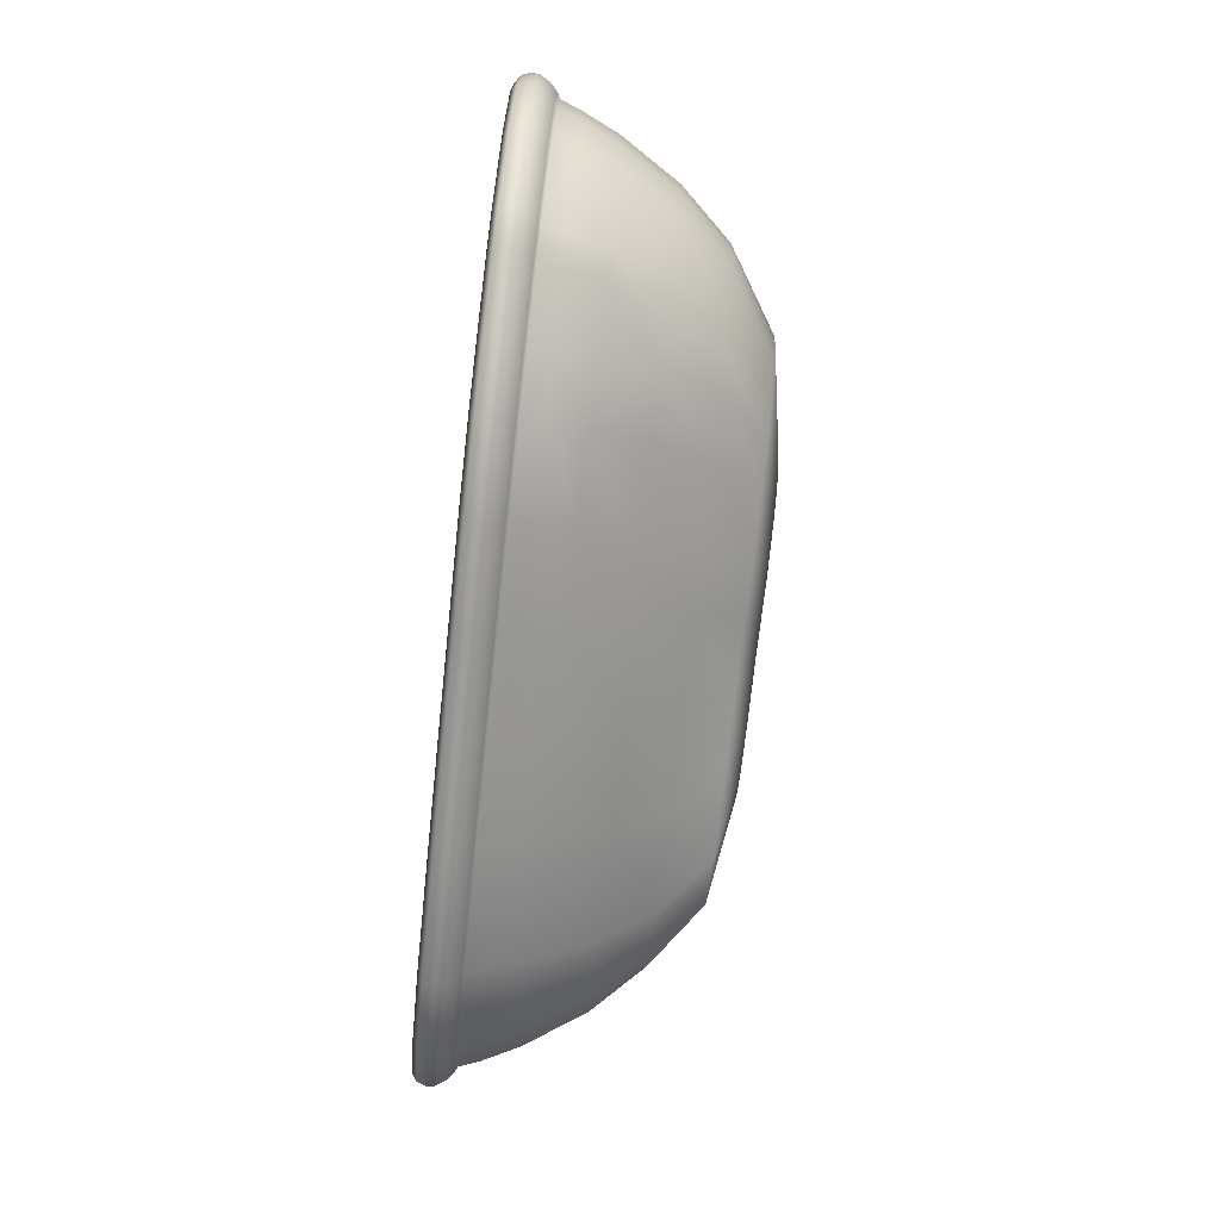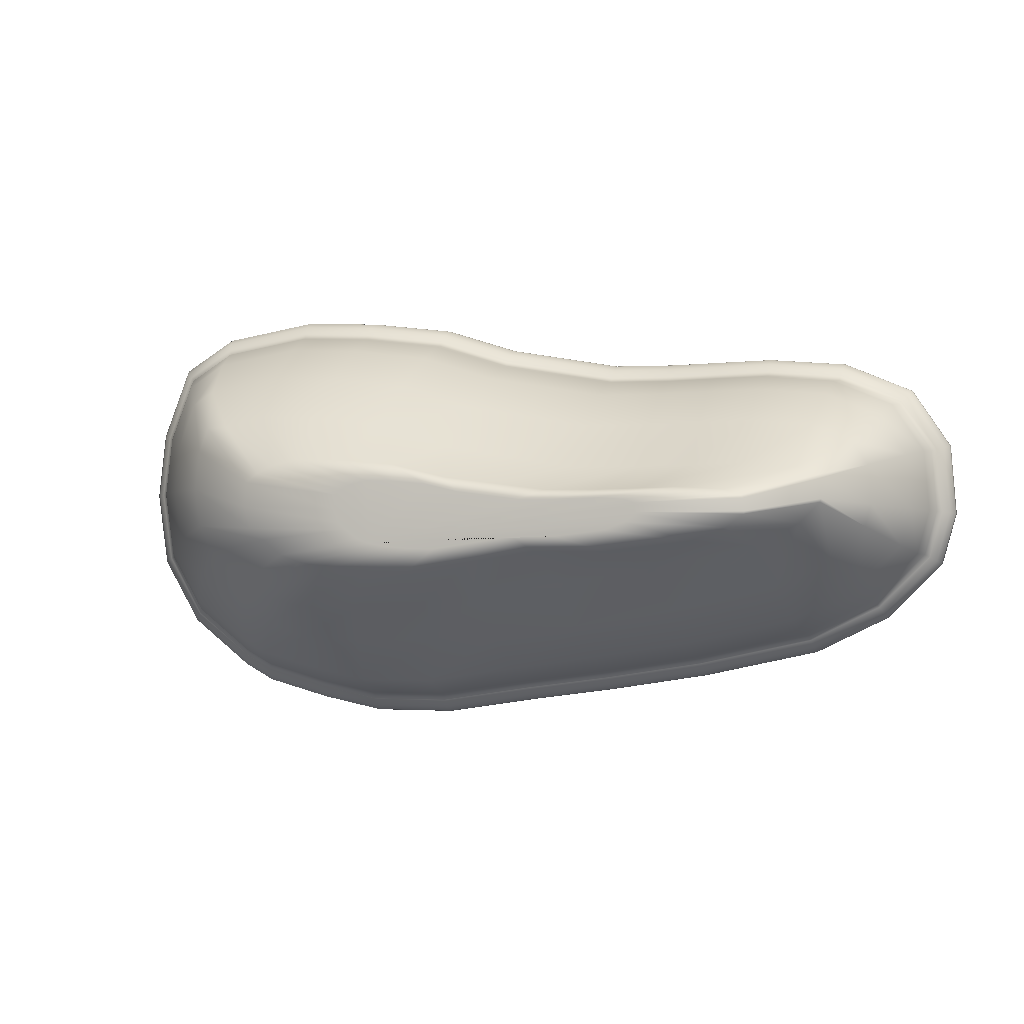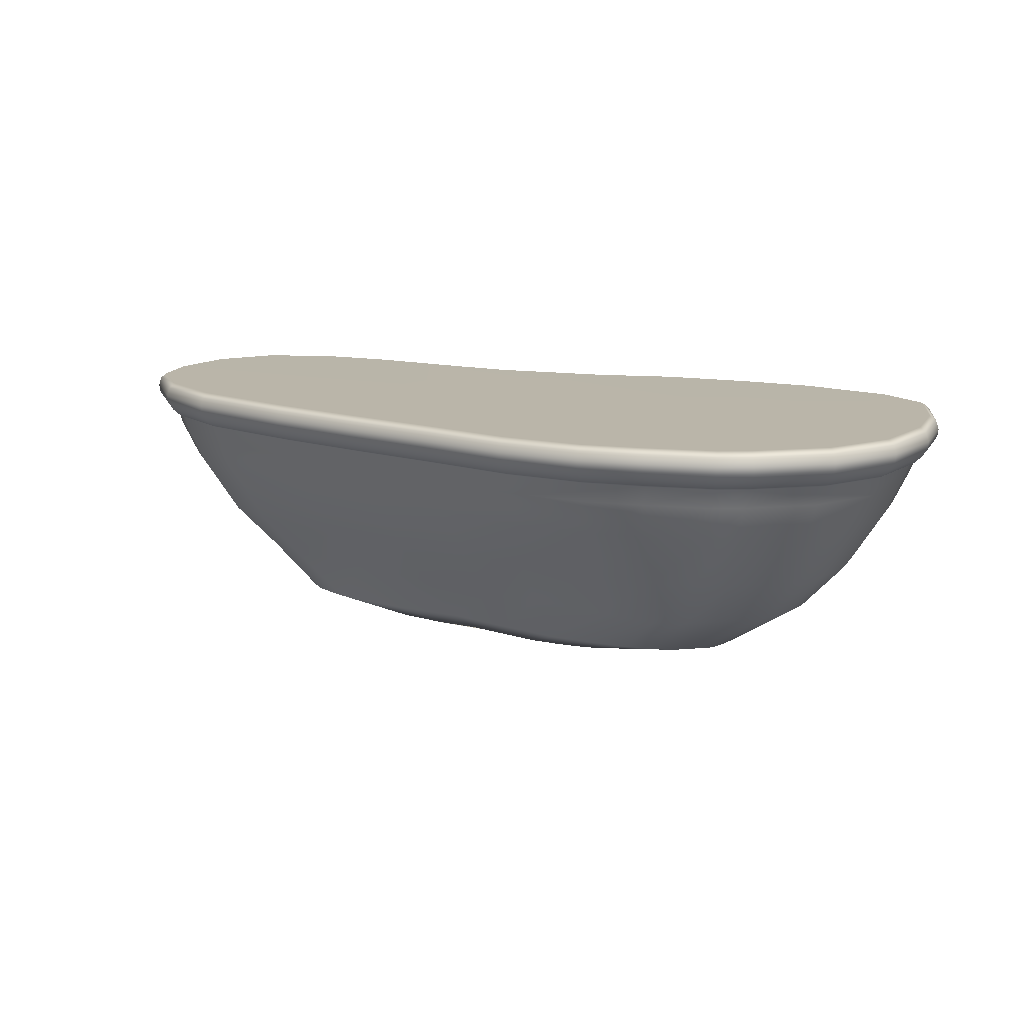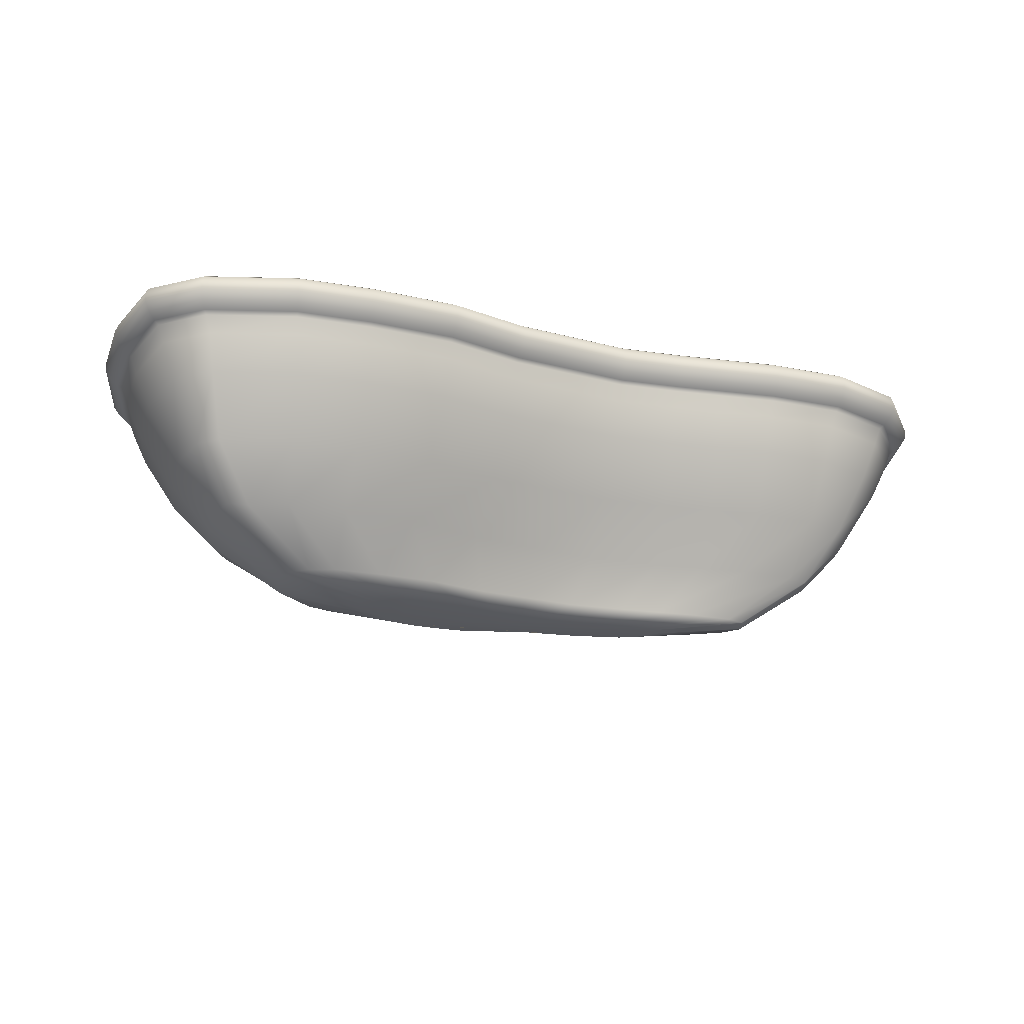
<metadata>
{"format":"obj","ext":"obj","renderer":"f3d","projection":"perspective","resolution":1024,"background":"white","views":[{"elev":-79.2,"azim":-96.3,"up":"+Z"},{"elev":-1.3,"azim":14.3,"up":"+Z"},{"elev":13.5,"azim":-152.5,"up":"+Y"},{"elev":-27.3,"azim":-12.3,"up":"+Y"}]}
</metadata>
<code>
g default
v -207 -2.085 -115
v -221.8 -2.085 -106.7
v -253.5 -2.085 -81.09
v -272.5 -2.085 -47.74
v -277.9 -2.085 -8.842
v -273.7 -2.085 26.63
v -259.8 -2.085 63.4
v -234.7 -2.085 79.36
v -185.6 -2.085 88.02
v -144.7 -2.085 86.42
v -98.17 -2.085 80.79
v -56.86 -2.085 67.65
v -24.52 -2.085 62.12
v 7.827 -2.085 56.51
v 42.9 -2.085 56.33
v 70.98 -2.085 57.17
v 101.2 -2.085 58.03
v 142.4 -2.085 54.55
v 176.3 -2.085 40.1
v 194.4 -2.085 12.9
v 197.2 -2.085 -21.66
v 190.4 -2.085 -46.29
v 162.7 -2.085 -74.22
v 124.3 -2.085 -93.28
v 60.46 -2.085 -107.5
v 4.691 -2.085 -116.6
v -43.57 -2.085 -123.4
v -95.74 -2.085 -131.6
v -139.6 -2.085 -131.5
v -172 -2.085 -124.7
v -209.8 8.359 -116.5
v -224.8 8.359 -108.1
v -257 8.359 -82.08
v -276.4 8.359 -48.18
v -281.9 8.359 -8.625
v -277.6 8.359 27.44
v -263.4 8.359 64.82
v -238 8.359 81.05
v -188 8.359 89.85
v -146.4 8.359 88.23
v -99.13 8.359 82.5
v -57.14 8.359 69.14
v -24.26 8.359 63.52
v 8.631 8.359 57.81
v 44.29 8.359 57.63
v 72.84 8.359 58.49
v 103.6 8.359 59.36
v 145.4 8.359 55.83
v 179.9 8.359 41.14
v 198.3 8.359 13.48
v 201.2 8.359 -21.66
v 194.2 8.359 -46.69
v 166.1 8.359 -75.09
v 127.1 8.359 -94.47
v 62.14 8.359 -109
v 5.442 8.359 -118.2
v -43.63 8.359 -125.1
v -96.66 8.359 -133.5
v -141.2 8.359 -133.3
v -174.2 8.359 -126.4
v -169.8 -21.74 -115.9
v -203.5 -21.74 -106.5
v -138.6 -21.74 -122.4
v -96.44 -21.74 -122.5
v -44.92 -21.74 -114.4
v 3.329 -21.74 -107.6
v 58.74 -21.74 -98.6
v 121.3 -21.74 -84.64
v 157.3 -21.74 -66.74
v 182.2 -21.74 -41.57
v 188 -21.74 -20.78
v 185.5 -21.74 9.823
v 170.3 -21.74 32.8
v 140.2 -21.74 45.61
v 100.9 -21.74 48.92
v 71.25 -21.74 48.07
v 43.01 -21.74 47.23
v 7.02 -21.74 47.41
v -26.07 -21.74 53.15
v -59.02 -21.74 58.79
v -100.1 -21.74 71.86
v -145.4 -21.74 77.34
v -185 -21.74 78.89
v -231.4 -21.74 70.71
v -252.3 -21.74 57.35
v -264.8 -21.74 24.45
v -268.7 -21.74 -8.744
v -263.7 -21.74 -44.75
v -246.4 -21.74 -75.09
v -216.7 -21.74 -99.12
v -165.1 -53.81 -96.33
v -186.2 -53.4 -87.76
v -132.7 -50.71 -97.49
v -83.25 -49.59 -96.15
v -47.88 -53.81 -94.49
v 0.3207 -53.81 -87.74
v 54.93 -53.81 -78.86
v 114.5 -53.81 -65.55
v 145.4 -53.81 -50.22
v 164.3 -53.81 -31.16
v 167.7 -53.81 -18.85
v 165.9 -53.81 3.027
v 156.8 -53.81 16.66
v 135.3 -53.81 25.85
v 100.4 -53.81 28.79
v 71.83 -53.81 27.98
v 43.26 -53.81 27.13
v 5.24 -53.81 27.32
v -29.48 -53.81 33.34
v -63.78 -53.81 39.21
v -104.4 -53.81 52.13
v -147 -53.81 57.29
v -183.6 -53.81 58.72
v -223.9 -53.81 51.61
v -235.9 -53.81 43.98
v -245.2 -53.81 19.64
v -248.5 -53.81 -8.527
v -244.3 -53.81 -38.15
v -230.8 -53.81 -61.84
v -205.4 -53.81 -82.42
v -159.2 -82.27 -76.08
v -177.3 -80.87 -72.29
v -125.3 -80.15 -78.57
v -83.71 -79.38 -74.53
v -51.56 -80.77 -69.86
v -3.406 -80.77 -63.12
v 50.21 -80.77 -54.4
v 106.1 -80.77 -41.91
v 130.6 -80.77 -29.76
v 142 -80.77 -18.26
v 142.5 -80.77 -16.46
v 141.6 -80.77 -5.391
v 140.2 -80.77 -3.323
v 129.2 -80.77 1.375
v 99.68 -80.77 3.865
v 72.56 -80.77 3.092
v 43.57 -80.77 2.226
v 3.033 -80.77 2.431
v -33.7 -80.77 8.804
v -69.69 -80.77 14.96
v -109.7 -80.77 27.69
v -149 -80.77 32.45
v -181.9 -80.77 33.73
v -204 -80.77 27.95
v -215.6 -80.77 27.42
v -220.8 -80.77 13.67
v -223.4 -80.77 -8.259
v -220.3 -80.77 -29.97
v -211.5 -80.77 -45.43
v -191.4 -80.77 -61.72
v -132.2 -106.3 -54.27
v -148.3 -106.3 -51.09
v -110.2 -106.3 -55.93
v -85.68 -106.3 -56.59
v -47.95 -106.3 -50.8
v -12 -106.3 -44.86
v 28.47 -106.3 -44.99
v 74.76 -106.3 -39.51
v 94.26 -106.3 -32.2
v 103.6 -106.3 -25.06
v 104.2 -106.3 -23.5
v 103.4 -106.3 -16.46
v 101.9 -106.3 -14.69
v 92.6 -106.3 -11.71
v 69.24 -106.3 -10.22
v 48 -106.3 -10.68
v 25.41 -106.3 -11.19
v -6.054 -106.3 -11.07
v -34.58 -106.3 -7.323
v -62.55 -106.3 -3.707
v -93.81 -106.3 3.812
v -124.7 -106.3 6.637
v -150.6 -106.3 7.4
v -165.1 -106.3 3.925
v -174.1 -106.3 -0.3075
v -180.9 -106.3 -5.652
v -182 -106.3 -19.24
v -178.3 -106.3 -31.79
v -170.3 -106.3 -38.36
v -159.7 -106.3 -47.02
v -94.75 -115 -42.36
v -104.4 -115 -40.45
v -81.58 -115 -43.35
v -66.9 -115 -43.74
v -44.32 -115 -40.28
v -22.8 -115 -36.72
v 1.412 -115 -36.8
v 29.12 -115 -33.52
v 40.79 -115 -29.15
v 46.38 -115 -24.87
v 46.72 -115 -23.94
v 46.27 -115 -19.73
v 45.34 -115 -18.67
v 39.79 -115 -16.88
v 25.82 -115 -15.99
v 13.1 -115 -16.26
v -0.4183 -115 -16.57
v -19.25 -115 -16.5
v -36.32 -115 -14.26
v -53.06 -115 -12.09
v -71.77 -115 -7.594
v -90.23 -115 -5.903
v -105.7 -115 -5.446
v -114.4 -115 -7.526
v -119.8 -115 -10.06
v -123.9 -115 -13.26
v -124.5 -115 -21.39
v -122.3 -115 -28.9
v -117.5 -115 -32.83
v -111.2 -115 -38.02
v -211 9.831 -119.3
v -226.5 9.831 -110.6
v -259.3 9.831 -84.05
v -279.2 9.831 -49.16
v -284.9 9.831 -8.658
v -280.6 9.831 28.16
v -265.9 9.831 66.82
v -239.1 9.831 83.9
v -188.2 9.831 92.86
v -146.2 9.831 91.22
v -98.49 9.831 85.44
v -56.43 9.831 72.07
v -23.75 9.831 66.48
v 8.897 9.831 60.81
v 44.25 9.831 60.63
v 72.75 9.831 61.49
v 103.6 9.831 62.37
v 146.2 9.831 58.78
v 181.9 9.831 43.54
v 201.2 9.831 14.49
v 204.2 9.831 -21.94
v 196.9 9.831 -48.25
v 167.9 9.831 -77.55
v 128.1 9.831 -97.32
v 62.71 9.831 -111.9
v 5.891 9.831 -121.2
v -43.18 9.831 -128
v -96.43 9.831 -136.5
v -141.6 9.831 -136.3
v -174.9 9.831 -129.4
v -212.6 13.79 -123.3
v -229 13.79 -114.2
v -262.7 13.79 -86.89
v -283.4 13.79 -50.57
v -289.2 13.79 -8.704
v -284.8 13.79 29.19
v -269.4 13.79 69.68
v -240.7 13.79 87.98
v -188.5 13.79 97.17
v -145.8 13.79 95.51
v -97.57 13.79 89.66
v -55.41 13.79 76.25
v -23.02 13.79 70.71
v 9.278 13.79 65.11
v 44.2 13.79 64.93
v 72.63 13.79 65.78
v 103.8 13.79 66.67
v 147.2 13.79 63
v 184.8 13.79 47
v 205.4 13.79 15.95
v 208.5 13.79 -22.36
v 200.7 13.79 -50.48
v 170.5 13.79 -81.09
v 129.5 13.79 -101.4
v 63.52 13.79 -116.1
v 6.535 13.79 -125.4
v -42.55 13.79 -132.3
v -96.1 13.79 -140.8
v -142 13.79 -140.6
v -175.9 13.79 -133.5
v -213.8 18.74 -126.1
v -230.6 18.74 -116.7
v -265 18.74 -88.86
v -286.3 18.74 -51.56
v -292.3 18.74 -8.736
v -287.7 18.74 29.9
v -271.8 18.74 71.67
v -241.8 18.74 90.83
v -188.7 18.74 100.2
v -145.6 18.74 98.5
v -96.93 18.74 92.61
v -54.7 18.74 79.18
v -22.51 18.74 73.67
v 9.543 18.74 68.11
v 44.16 18.74 67.94
v 72.54 18.74 68.78
v 103.8 18.74 69.67
v 148 18.74 65.95
v 186.8 18.74 49.4
v 208.4 18.74 16.96
v 211.6 18.74 -22.64
v 203.4 18.74 -52.03
v 172.2 18.74 -83.55
v 130.5 18.74 -104.3
v 64.09 18.74 -119.1
v 6.984 18.74 -128.4
v -42.11 18.74 -135.3
v -95.87 18.74 -143.8
v -142.3 18.74 -143.6
v -176.6 18.74 -136.4
v -214 22.9 -126.6
v -230.9 22.9 -117.1
v -265.4 22.9 -89.19
v -286.8 22.9 -51.72
v -292.8 22.9 -8.742
v -288.2 22.9 30.02
v -272.3 22.9 72
v -242 22.9 91.31
v -188.7 22.9 100.7
v -145.6 22.9 99
v -96.82 22.9 93.1
v -54.58 22.9 79.66
v -22.42 22.9 74.16
v 9.588 22.9 68.61
v 44.15 22.9 68.44
v 72.52 22.9 69.28
v 103.9 22.9 70.18
v 148.1 22.9 66.44
v 187.1 22.9 49.81
v 208.9 22.9 17.13
v 212.1 22.9 -22.69
v 203.9 22.9 -52.29
v 172.5 22.9 -83.96
v 130.7 22.9 -104.7
v 64.19 22.9 -119.6
v 7.059 22.9 -128.9
v -42.03 22.9 -135.8
v -95.83 22.9 -144.3
v -142.4 22.9 -144.1
v -176.8 22.9 -136.9
v -213.3 27.76 -125.1
v -230 27.76 -115.7
v -264.2 27.76 -88.14
v -285.2 27.76 -51.2
v -291.1 27.76 -8.724
v -286.6 27.76 29.64
v -270.9 27.76 70.94
v -241.4 27.76 89.79
v -188.6 27.76 99.08
v -145.7 27.76 97.41
v -97.17 27.76 91.53
v -54.96 27.76 78.1
v -22.69 27.76 72.59
v 9.446 27.76 67.01
v 44.17 27.76 66.84
v 72.57 27.76 67.68
v 103.8 27.76 68.57
v 147.7 27.76 64.87
v 186.1 27.76 48.52
v 207.3 27.76 16.59
v 210.5 27.76 -22.54
v 202.4 27.76 -51.46
v 171.6 27.76 -82.65
v 130.2 27.76 -103.2
v 63.88 27.76 -118
v 6.819 27.76 -127.3
v -42.27 27.76 -134.2
v -95.95 27.76 -142.7
v -142.2 27.76 -142.5
v -176.4 27.76 -135.4
v -211.9 30.52 -121.6
v -227.9 30.52 -112.7
v -261.3 30.52 -85.7
v -281.7 30.52 -49.98
v -287.4 30.52 -8.685
v -283 30.52 28.75
v -267.9 30.52 68.48
v -240 30.52 86.27
v -188.4 30.52 95.37
v -146 30.52 93.72
v -97.96 30.52 87.9
v -55.84 30.52 74.5
v -23.32 30.52 68.94
v 9.118 30.52 63.31
v 44.22 30.52 63.13
v 72.68 30.52 63.98
v 103.7 30.52 64.87
v 146.8 30.52 61.23
v 183.6 30.52 45.55
v 203.7 30.52 15.34
v 206.7 30.52 -22.18
v 199.1 30.52 -49.54
v 169.4 30.52 -79.61
v 128.9 30.52 -99.69
v 63.18 30.52 -114.4
v 6.265 30.52 -123.6
v -42.82 30.52 -130.5
v -96.24 30.52 -139
v -141.8 30.52 -138.8
v -175.5 30.52 -131.8
g polySurface1
f 361 362 363 364 365 366 367 368 369 370 371 372 373 374 375 376 377 378 379 380 381 382 383 384 385 386 387 388 389 390
f 182 181 183 184 185 186 187 188 189 190 191 192 193 194 195 196 197 198 199 200 201 202 203 204 205 206 207 208 209 210
f 1 2 32 31
f 2 3 33 32
f 3 4 34 33
f 4 5 35 34
f 5 6 36 35
f 6 7 37 36
f 7 8 38 37
f 8 9 39 38
f 9 10 40 39
f 10 11 41 40
f 11 12 42 41
f 12 13 43 42
f 13 14 44 43
f 14 15 45 44
f 15 16 46 45
f 16 17 47 46
f 17 18 48 47
f 18 19 49 48
f 19 20 50 49
f 20 21 51 50
f 21 22 52 51
f 22 23 53 52
f 23 24 54 53
f 24 25 55 54
f 25 26 56 55
f 26 27 57 56
f 27 28 58 57
f 28 29 59 58
f 29 30 60 59
f 30 1 31 60
f 1 30 61 62
f 30 29 63 61
f 29 28 64 63
f 28 27 65 64
f 27 26 66 65
f 26 25 67 66
f 25 24 68 67
f 24 23 69 68
f 23 22 70 69
f 22 21 71 70
f 21 20 72 71
f 20 19 73 72
f 19 18 74 73
f 18 17 75 74
f 17 16 76 75
f 16 15 77 76
f 15 14 78 77
f 14 13 79 78
f 13 12 80 79
f 12 11 81 80
f 11 10 82 81
f 10 9 83 82
f 9 8 84 83
f 8 7 85 84
f 7 6 86 85
f 6 5 87 86
f 5 4 88 87
f 4 3 89 88
f 3 2 90 89
f 2 1 62 90
f 62 61 91 92
f 61 63 93 91
f 63 64 94 93
f 64 65 95 94
f 65 66 96 95
f 66 67 97 96
f 67 68 98 97
f 68 69 99 98
f 69 70 100 99
f 70 71 101 100
f 71 72 102 101
f 72 73 103 102
f 73 74 104 103
f 74 75 105 104
f 75 76 106 105
f 76 77 107 106
f 77 78 108 107
f 78 79 109 108
f 79 80 110 109
f 80 81 111 110
f 81 82 112 111
f 82 83 113 112
f 83 84 114 113
f 84 85 115 114
f 85 86 116 115
f 86 87 117 116
f 87 88 118 117
f 88 89 119 118
f 89 90 120 119
f 90 62 92 120
f 92 91 121 122
f 91 93 123 121
f 93 94 124 123
f 94 95 125 124
f 95 96 126 125
f 96 97 127 126
f 97 98 128 127
f 98 99 129 128
f 99 100 130 129
f 100 101 131 130
f 101 102 132 131
f 102 103 133 132
f 103 104 134 133
f 104 105 135 134
f 105 106 136 135
f 106 107 137 136
f 107 108 138 137
f 108 109 139 138
f 109 110 140 139
f 110 111 141 140
f 111 112 142 141
f 112 113 143 142
f 113 114 144 143
f 114 115 145 144
f 115 116 146 145
f 116 117 147 146
f 117 118 148 147
f 118 119 149 148
f 119 120 150 149
f 120 92 122 150
f 122 121 151 152
f 121 123 153 151
f 123 124 154 153
f 124 125 155 154
f 125 126 156 155
f 126 127 157 156
f 127 128 158 157
f 128 129 159 158
f 129 130 160 159
f 130 131 161 160
f 131 132 162 161
f 132 133 163 162
f 133 134 164 163
f 134 135 165 164
f 135 136 166 165
f 136 137 167 166
f 137 138 168 167
f 138 139 169 168
f 139 140 170 169
f 140 141 171 170
f 141 142 172 171
f 142 143 173 172
f 143 144 174 173
f 144 145 175 174
f 145 146 176 175
f 146 147 177 176
f 147 148 178 177
f 148 149 179 178
f 149 150 180 179
f 150 122 152 180
f 152 151 181 182
f 151 153 183 181
f 153 154 184 183
f 154 155 185 184
f 155 156 186 185
f 156 157 187 186
f 157 158 188 187
f 158 159 189 188
f 159 160 190 189
f 160 161 191 190
f 161 162 192 191
f 162 163 193 192
f 163 164 194 193
f 164 165 195 194
f 165 166 196 195
f 166 167 197 196
f 167 168 198 197
f 168 169 199 198
f 169 170 200 199
f 170 171 201 200
f 171 172 202 201
f 172 173 203 202
f 173 174 204 203
f 174 175 205 204
f 175 176 206 205
f 176 177 207 206
f 177 178 208 207
f 178 179 209 208
f 179 180 210 209
f 180 152 182 210
f 31 32 212 211
f 32 33 213 212
f 33 34 214 213
f 34 35 215 214
f 35 36 216 215
f 36 37 217 216
f 37 38 218 217
f 38 39 219 218
f 39 40 220 219
f 40 41 221 220
f 41 42 222 221
f 42 43 223 222
f 43 44 224 223
f 44 45 225 224
f 45 46 226 225
f 46 47 227 226
f 47 48 228 227
f 48 49 229 228
f 49 50 230 229
f 50 51 231 230
f 51 52 232 231
f 52 53 233 232
f 53 54 234 233
f 54 55 235 234
f 55 56 236 235
f 56 57 237 236
f 57 58 238 237
f 58 59 239 238
f 59 60 240 239
f 60 31 211 240
f 211 212 242 241
f 212 213 243 242
f 213 214 244 243
f 214 215 245 244
f 215 216 246 245
f 216 217 247 246
f 217 218 248 247
f 218 219 249 248
f 219 220 250 249
f 220 221 251 250
f 221 222 252 251
f 222 223 253 252
f 223 224 254 253
f 224 225 255 254
f 225 226 256 255
f 226 227 257 256
f 227 228 258 257
f 228 229 259 258
f 229 230 260 259
f 230 231 261 260
f 231 232 262 261
f 232 233 263 262
f 233 234 264 263
f 234 235 265 264
f 235 236 266 265
f 236 237 267 266
f 237 238 268 267
f 238 239 269 268
f 239 240 270 269
f 240 211 241 270
f 241 242 272 271
f 242 243 273 272
f 243 244 274 273
f 244 245 275 274
f 245 246 276 275
f 246 247 277 276
f 247 248 278 277
f 248 249 279 278
f 249 250 280 279
f 250 251 281 280
f 251 252 282 281
f 252 253 283 282
f 253 254 284 283
f 254 255 285 284
f 255 256 286 285
f 256 257 287 286
f 257 258 288 287
f 258 259 289 288
f 259 260 290 289
f 260 261 291 290
f 261 262 292 291
f 262 263 293 292
f 263 264 294 293
f 264 265 295 294
f 265 266 296 295
f 266 267 297 296
f 267 268 298 297
f 268 269 299 298
f 269 270 300 299
f 270 241 271 300
f 271 272 302 301
f 272 273 303 302
f 273 274 304 303
f 274 275 305 304
f 275 276 306 305
f 276 277 307 306
f 277 278 308 307
f 278 279 309 308
f 279 280 310 309
f 280 281 311 310
f 281 282 312 311
f 282 283 313 312
f 283 284 314 313
f 284 285 315 314
f 285 286 316 315
f 286 287 317 316
f 287 288 318 317
f 288 289 319 318
f 289 290 320 319
f 290 291 321 320
f 291 292 322 321
f 292 293 323 322
f 293 294 324 323
f 294 295 325 324
f 295 296 326 325
f 296 297 327 326
f 297 298 328 327
f 298 299 329 328
f 299 300 330 329
f 300 271 301 330
f 301 302 332 331
f 302 303 333 332
f 303 304 334 333
f 304 305 335 334
f 305 306 336 335
f 306 307 337 336
f 307 308 338 337
f 308 309 339 338
f 309 310 340 339
f 310 311 341 340
f 311 312 342 341
f 312 313 343 342
f 313 314 344 343
f 314 315 345 344
f 315 316 346 345
f 316 317 347 346
f 317 318 348 347
f 318 319 349 348
f 319 320 350 349
f 320 321 351 350
f 321 322 352 351
f 322 323 353 352
f 323 324 354 353
f 324 325 355 354
f 325 326 356 355
f 326 327 357 356
f 327 328 358 357
f 328 329 359 358
f 329 330 360 359
f 330 301 331 360
f 331 332 362 361
f 332 333 363 362
f 333 334 364 363
f 334 335 365 364
f 335 336 366 365
f 336 337 367 366
f 337 338 368 367
f 338 339 369 368
f 339 340 370 369
f 340 341 371 370
f 341 342 372 371
f 342 343 373 372
f 343 344 374 373
f 344 345 375 374
f 345 346 376 375
f 346 347 377 376
f 347 348 378 377
f 348 349 379 378
f 349 350 380 379
f 350 351 381 380
f 351 352 382 381
f 352 353 383 382
f 353 354 384 383
f 354 355 385 384
f 355 356 386 385
f 356 357 387 386
f 357 358 388 387
f 358 359 389 388
f 359 360 390 389
f 360 331 361 390

</code>
